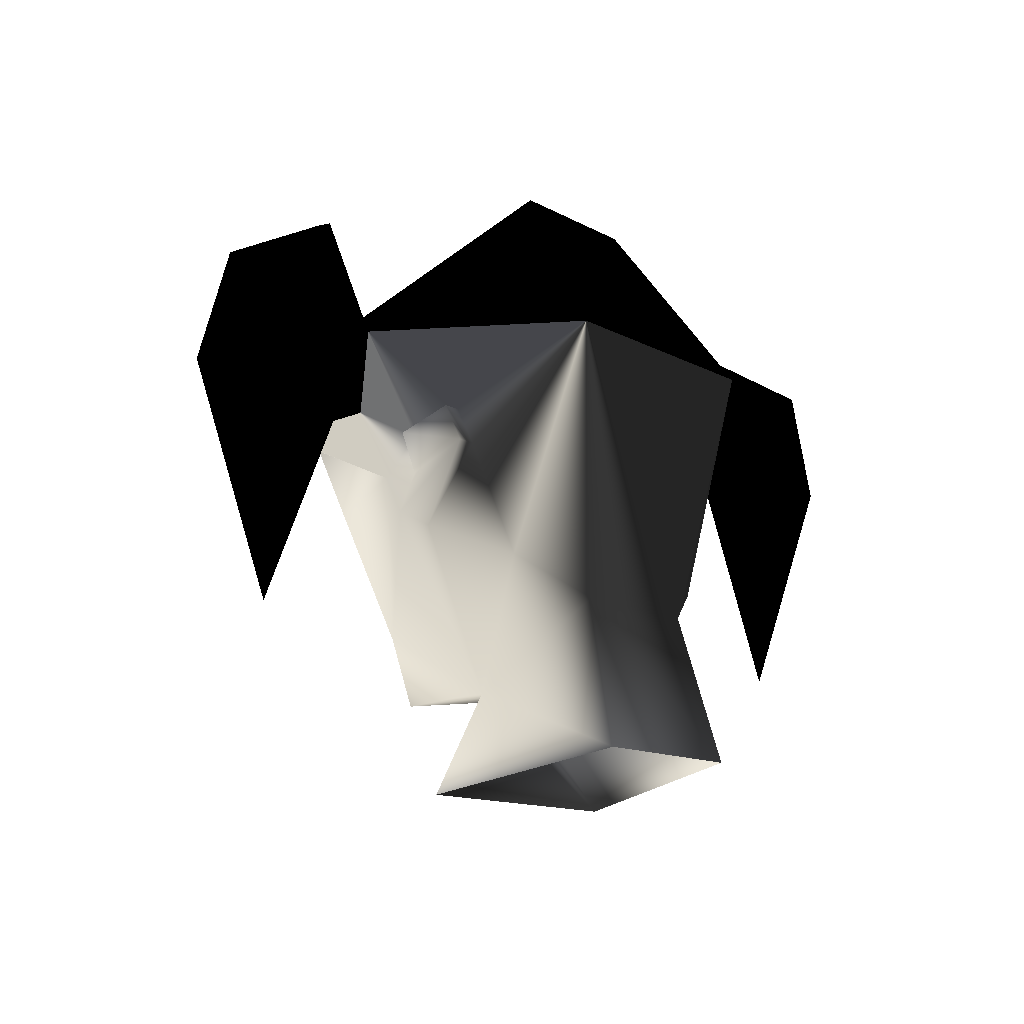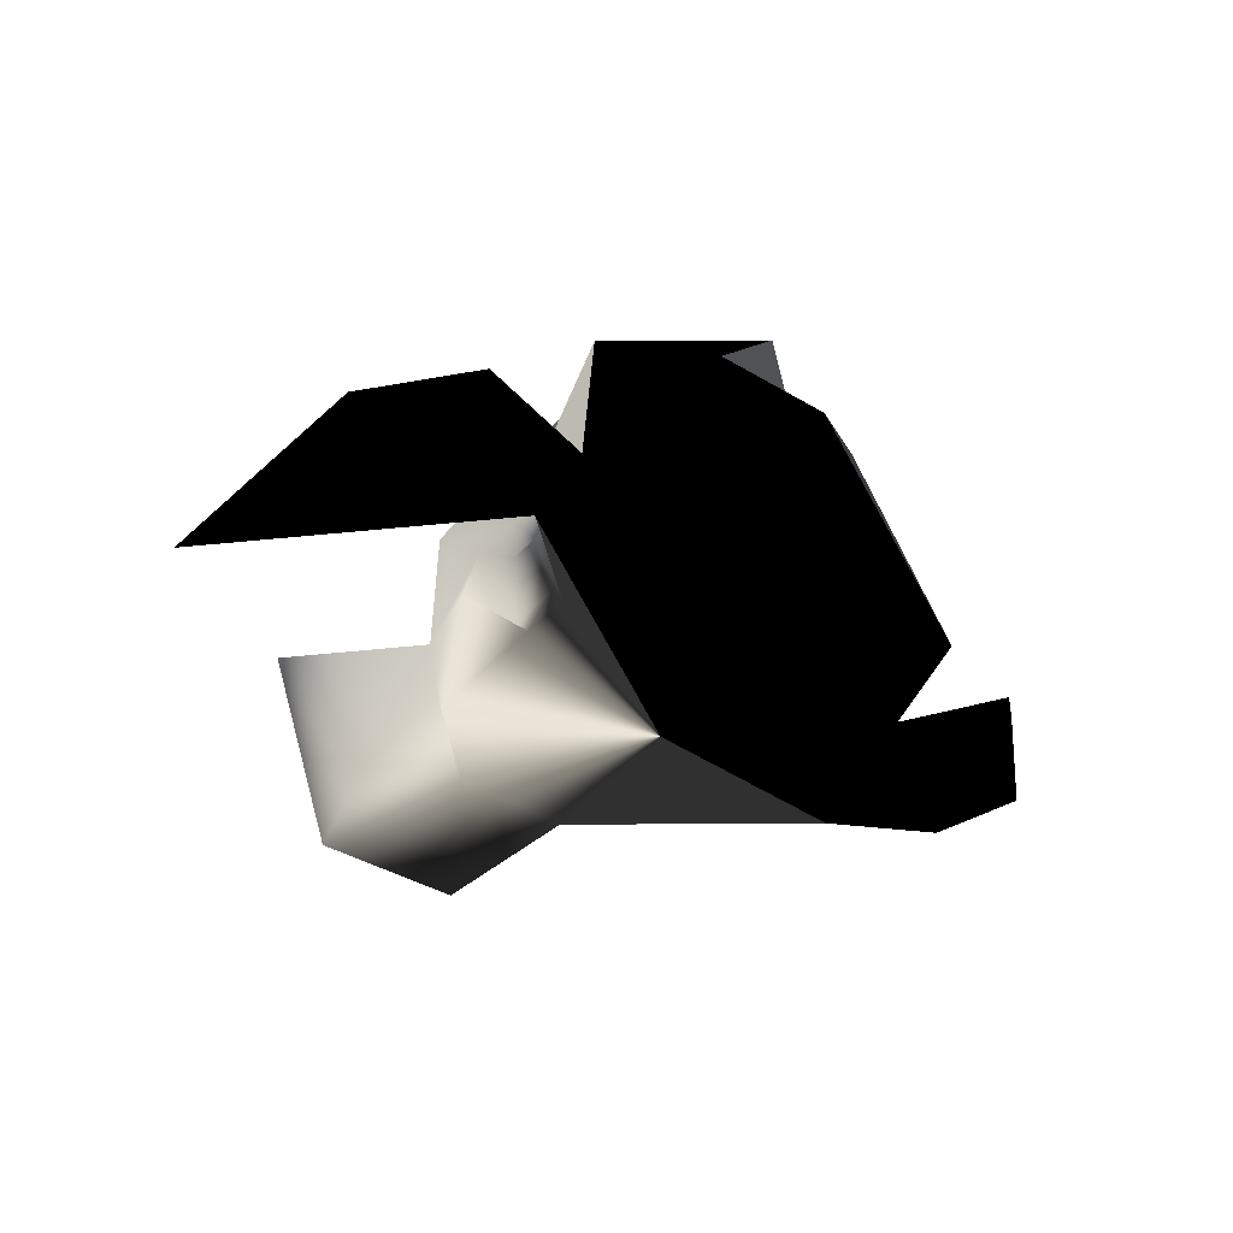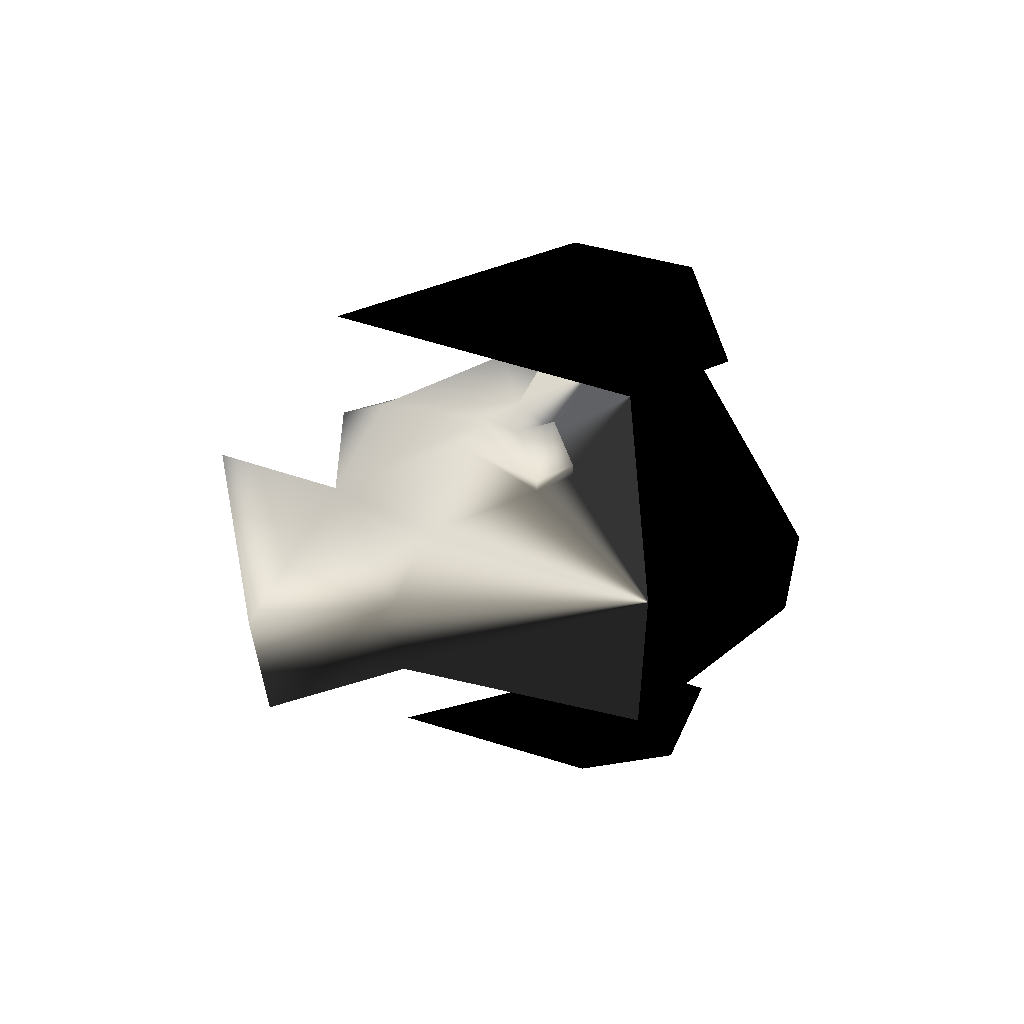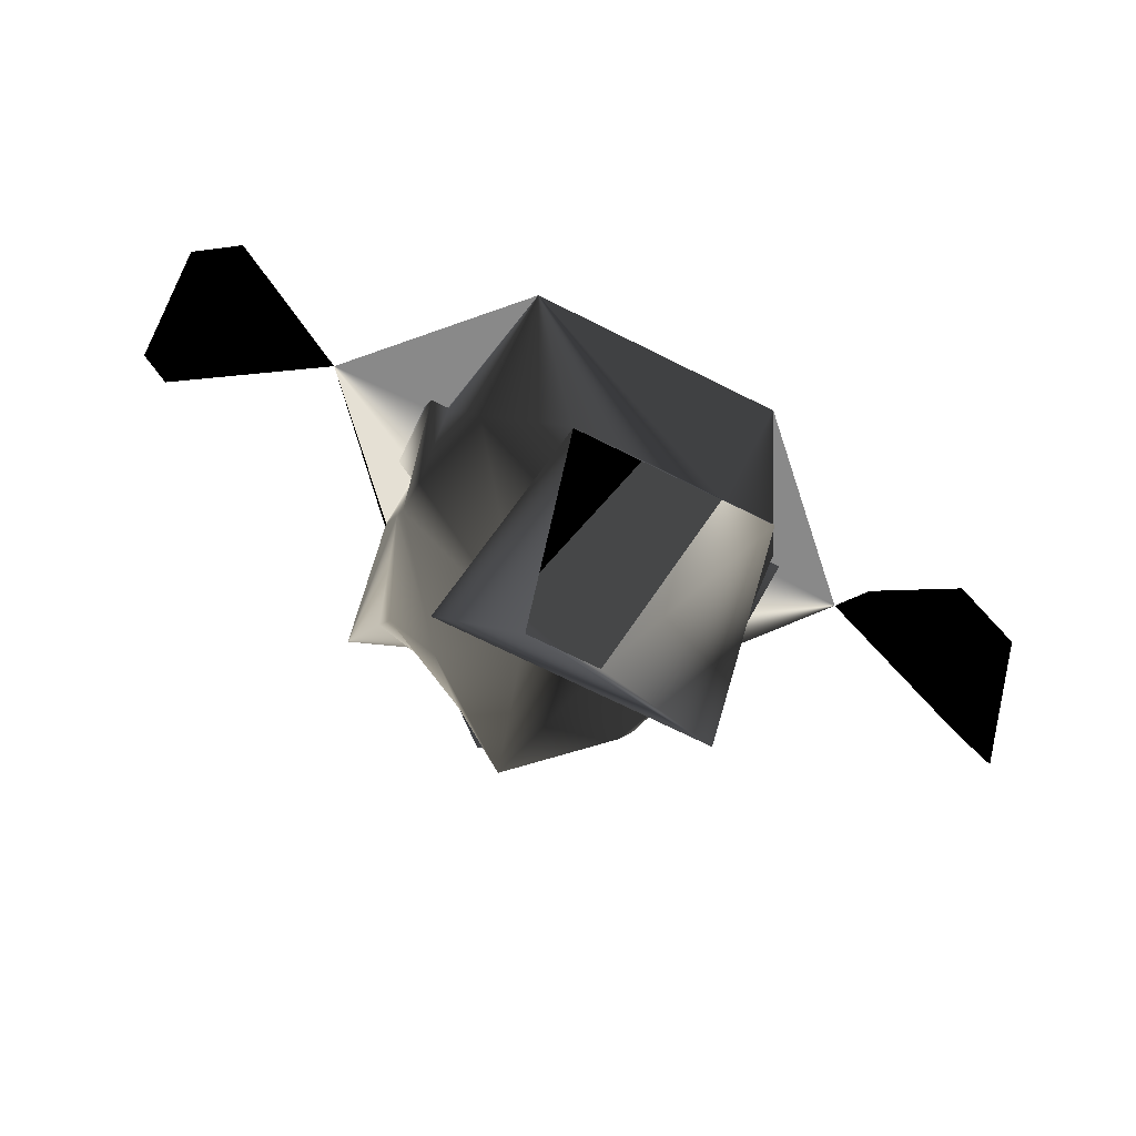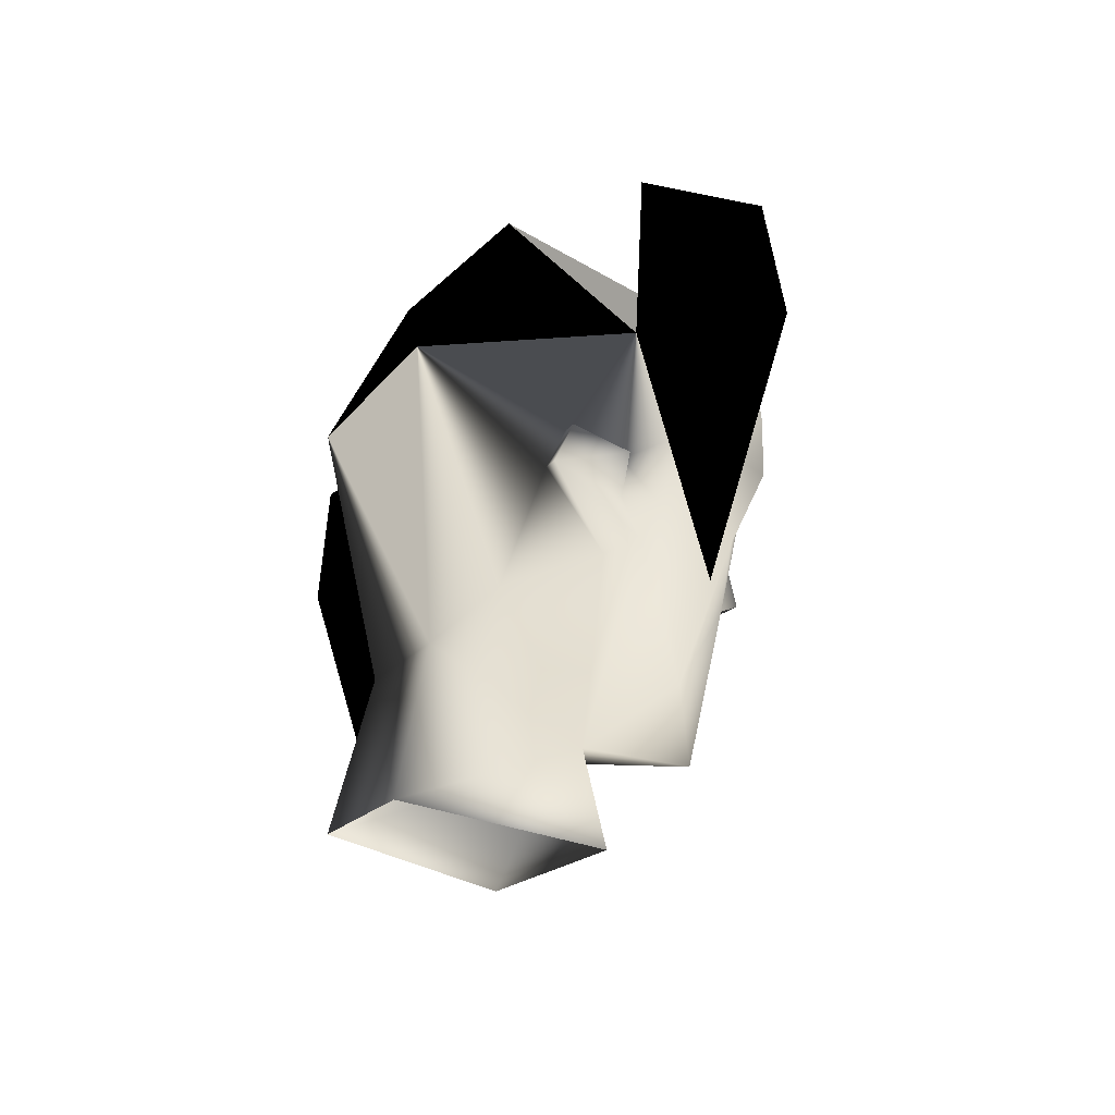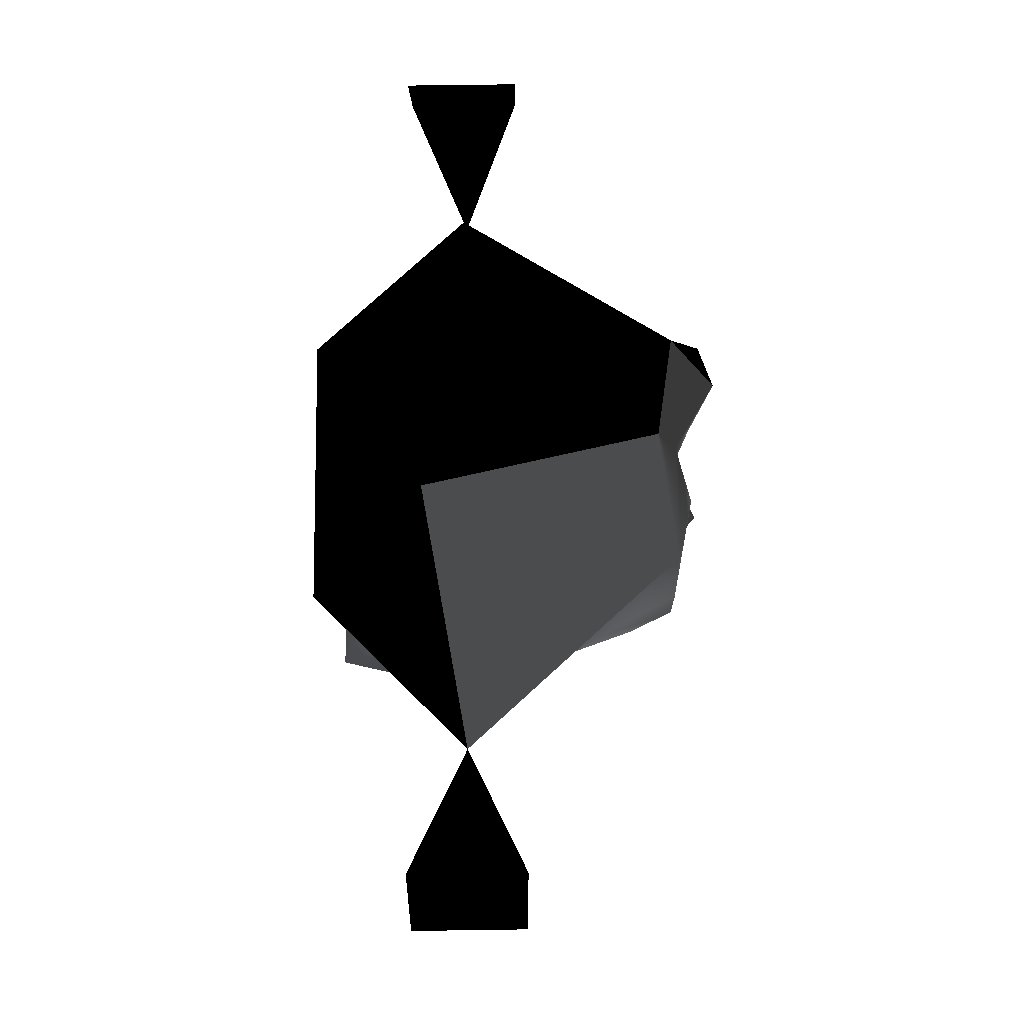
<metadata>
{"format":"obj","ext":"obj","renderer":"f3d","projection":"perspective","resolution":1024,"background":"white","views":[{"elev":-12.7,"azim":128.5,"up":"+Y"},{"elev":-24.7,"azim":126.0,"up":"+Z"},{"elev":-33.1,"azim":90.8,"up":"+Z"},{"elev":-70.5,"azim":153.4,"up":"+Y"},{"elev":-17.0,"azim":-113.5,"up":"+Y"},{"elev":71.8,"azim":-90.8,"up":"+Y"}]}
</metadata>
<code>
o 399
v 2 174 15
v 0 166 14
v 5 169 11
v 7 176 13
v 4 178 15
v 1 180 15
v 0 175 17
v 0 179 16
v -1 180 15
v -2 174 15
v -4 178 15
v -7 176 13
v -5 169 11
v -2 166 7
v 2 166 7
v -9 175 7
v -9 174 5
v -8 172 0
v -4 170 -2
v -5 162 -4
v -7 160 6
v 7 160 6
v 5 162 -4
v 4 170 -2
v 8 172 0
v 9 174 5
v 9 175 7
v -7 180 15
v -3 182 15
v -3 183 15
v -7 183 15
v -9 181 10
v -4 179 15
v 0 183 15
v -2 184 16
v -6 187 15
v -15 183 4
v -9 179 6
v -9 177 8
v -9 177 6
v -10 178 2
v -9 178 2
v -7 184 -4
v 7 184 -4
v 2 183 15
v 2 184 16
v 0 187 15
v 0 189 14
v -4 193 2
v -9 180 3
v -10 179 6
v 3 182 15
v 7 180 15
v 8 181 17
v 3 188 17
v 6 187 15
v 4 193 2
v 0 189 -2
v 15 183 4
v 9 180 3
v 9 178 2
v 4 179 15
v 9 177 8
v 9 181 10
v 24 180 7
v 24 180 1
v 22 186 1
v 22 186 7
v 22 168 4
v 18 188 4
v -22 187 7
v -22 187 1
v -24 181 1
v -24 181 7
v -18 189 4
v -22 169 4
v 10 179 6
v 10 178 2
v 10 180 3
v 9 179 6
v 9 177 6
v -10 180 3
f 1 2 3
f 1 3 4
f 1 4 5
f 1 5 6
f 1 6 7
f 7 6 8
f 7 8 9
f 7 9 10
f 10 9 11
f 10 11 12
f 10 12 13
f 10 13 2
f 10 2 1
f 14 15 2
f 14 2 13
f 14 13 16
f 14 16 17
f 14 17 18
f 14 18 19
f 14 19 20
f 14 20 21
f 14 21 15
f 15 21 22
f 15 22 23
f 15 23 24
f 15 24 25
f 15 25 26
f 15 26 27
f 15 27 3
f 15 3 2
f 28 29 30
f 28 30 31
f 28 31 32
f 28 32 12
f 28 12 11
f 28 11 33
f 28 33 9
f 28 9 29
f 29 9 30
f 30 9 34
f 30 34 35
f 30 35 31
f 31 35 36
f 31 36 32
f 32 36 37
f 32 37 38
f 32 38 39
f 32 39 12
f 12 39 13
f 13 39 16
f 16 39 40
f 16 40 41
f 16 41 17
f 17 41 42
f 17 42 18
f 18 42 43
f 18 43 19
f 19 43 44
f 19 44 24
f 19 24 20
f 20 24 23
f 11 9 33
f 8 34 9
f 34 8 6
f 34 6 45
f 34 45 46
f 34 46 47
f 34 47 35
f 35 47 36
f 36 47 48
f 36 48 49
f 36 49 37
f 37 49 43
f 37 43 50
f 37 50 38
f 38 50 51
f 38 51 40
f 38 40 40
f 38 40 39
f 45 52 53
f 45 53 54
f 45 54 46
f 46 54 55
f 46 55 47
f 47 55 56
f 47 56 48
f 48 56 57
f 48 57 49
f 49 57 58
f 49 58 43
f 43 58 44
f 44 58 57
f 44 57 59
f 44 59 60
f 44 60 61
f 44 61 25
f 44 25 24
f 52 45 6
f 52 6 53
f 53 6 62
f 53 62 5
f 53 5 4
f 53 4 63
f 53 63 54
f 54 63 64
f 54 64 56
f 54 56 55
f 62 6 5
f 65 66 67
f 65 67 68
f 65 68 59
f 65 59 69
f 65 69 66
f 66 69 59
f 66 59 67
f 67 59 70
f 67 70 68
f 68 70 59
f 71 72 73
f 71 73 74
f 71 74 37
f 71 37 75
f 71 75 72
f 72 75 37
f 72 37 73
f 73 37 76
f 73 76 74
f 74 76 37
f 77 78 79
f 77 79 60
f 77 60 80
f 77 80 81
f 77 81 78
f 78 81 27
f 78 27 26
f 78 26 61
f 78 61 79
f 79 61 60
f 27 81 81
f 27 81 63
f 27 63 3
f 3 63 4
f 81 81 80
f 81 80 63
f 63 80 64
f 64 80 59
f 64 59 56
f 56 59 57
f 82 41 51
f 82 51 50
f 82 50 42
f 82 42 41
f 40 51 41
f 40 40 16
f 26 25 61
f 59 80 60
f 43 42 50

</code>
